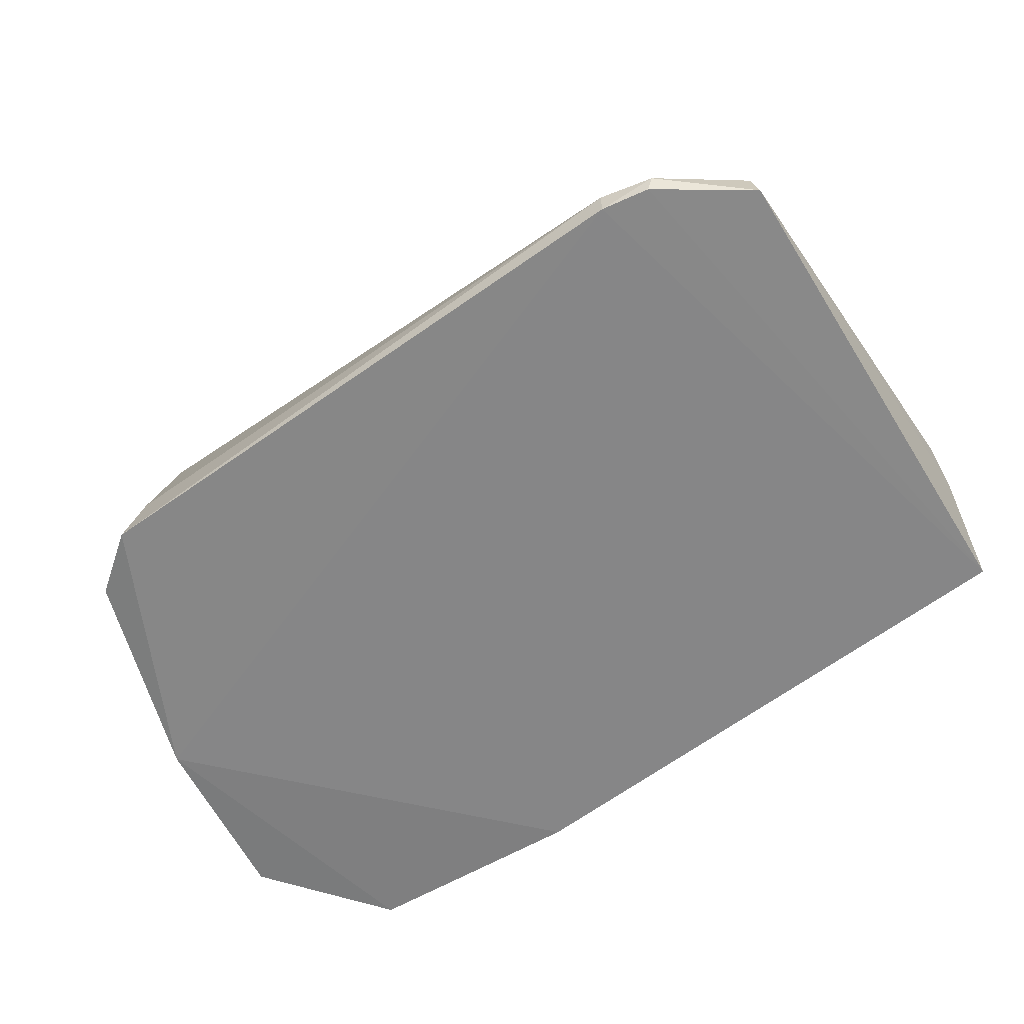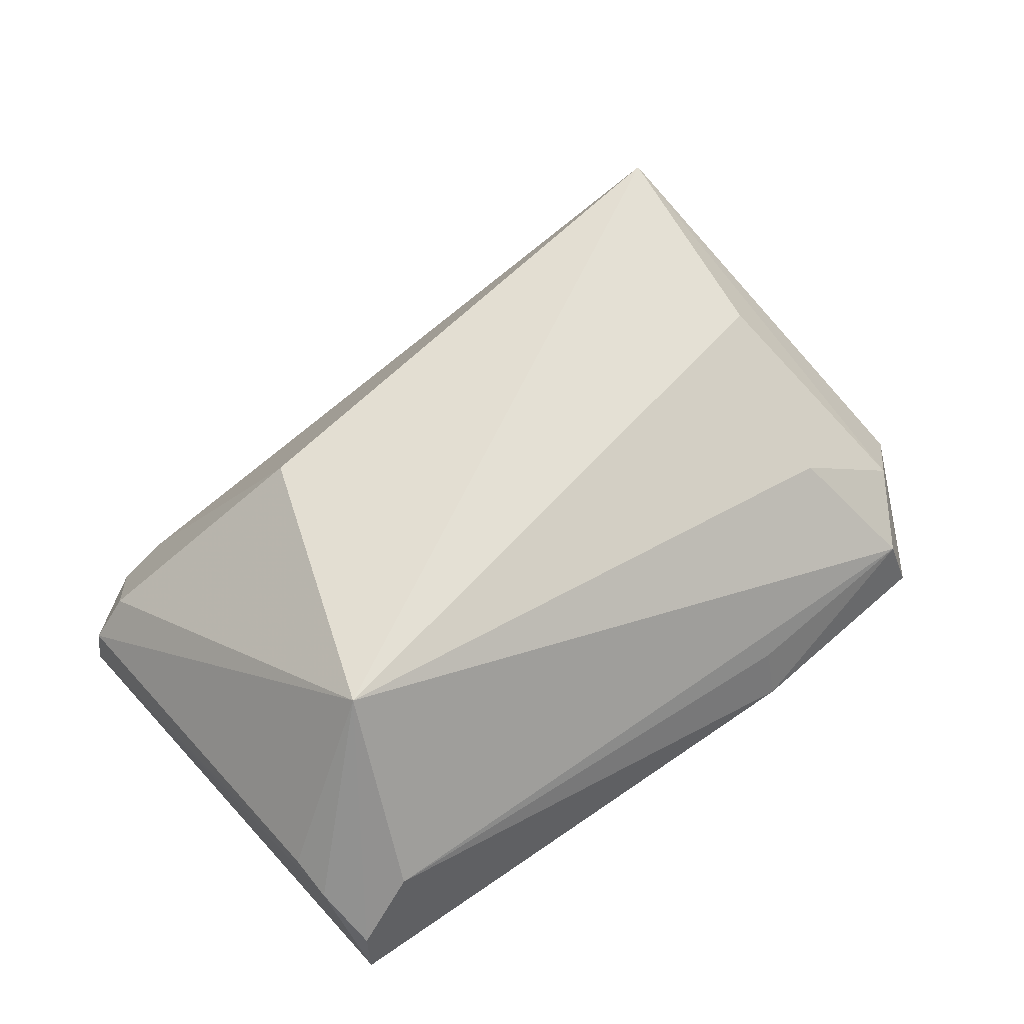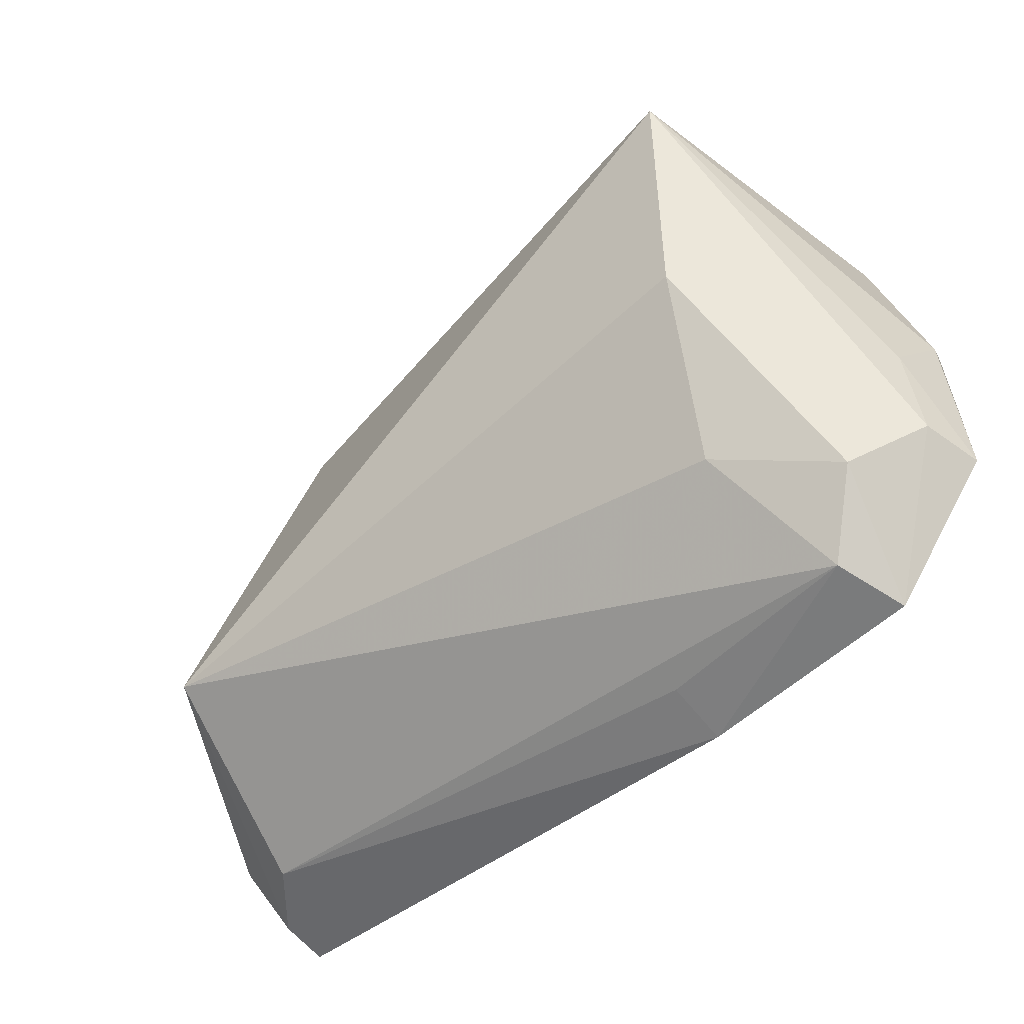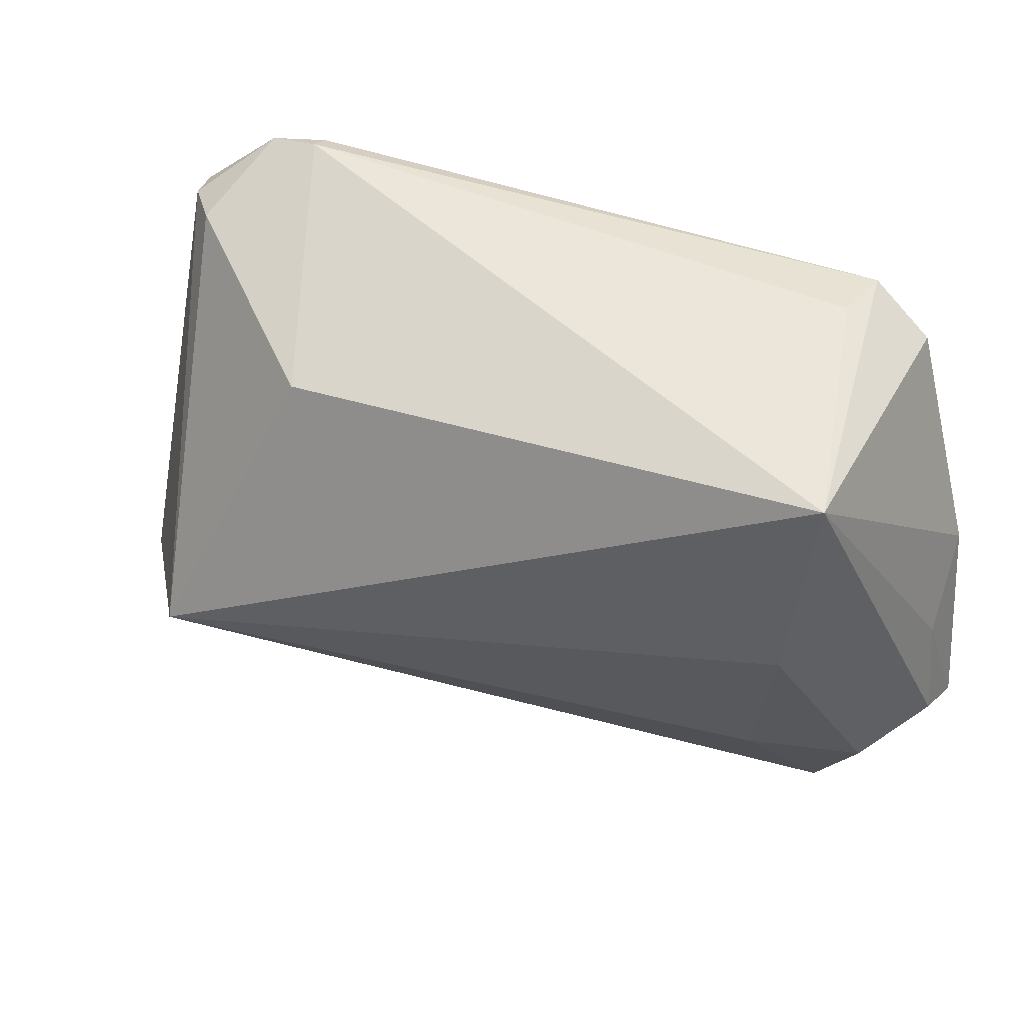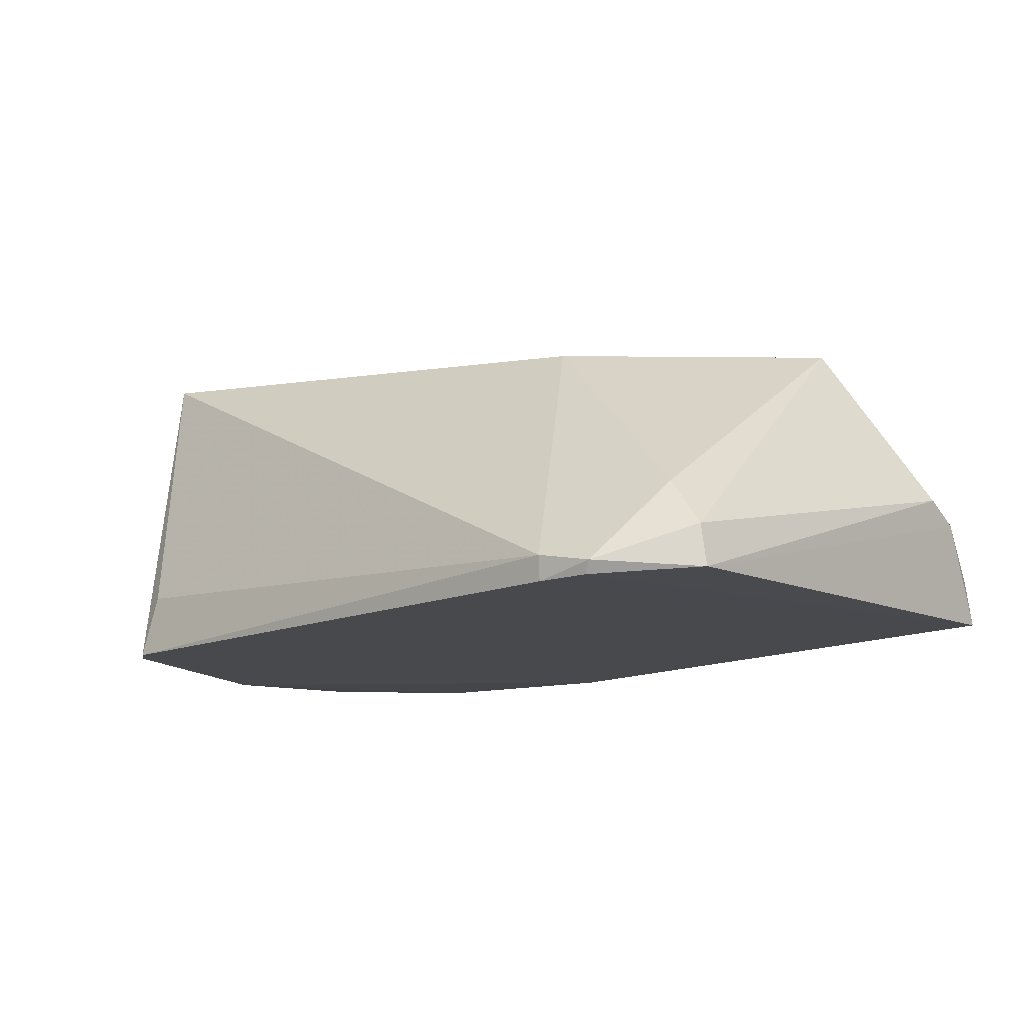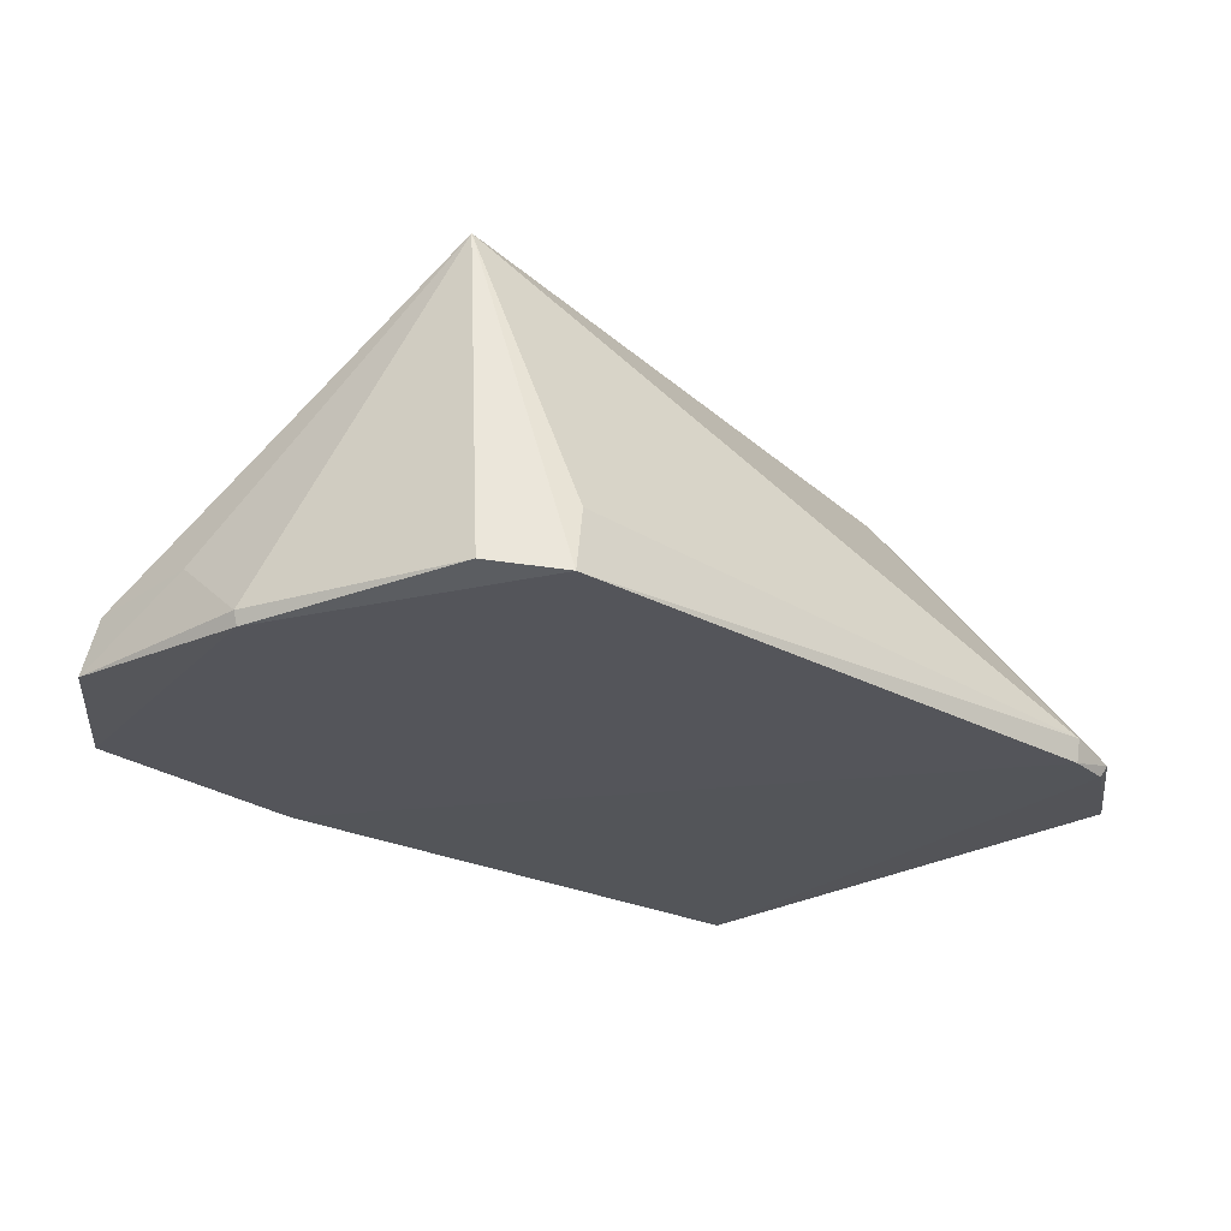
<metadata>
{"format":"obj","ext":"obj","renderer":"f3d","projection":"perspective","resolution":1024,"background":"white","views":[{"elev":-61.9,"azim":-150.8,"up":"+Z"},{"elev":56.6,"azim":-44.0,"up":"+Z"},{"elev":-52.9,"azim":45.8,"up":"+Y"},{"elev":30.1,"azim":22.2,"up":"+Y"},{"elev":-11.8,"azim":-142.3,"up":"+Z"},{"elev":-26.0,"azim":131.7,"up":"+Z"}]}
</metadata>
<code>
v 0.05233 0.009576 0.01455
v 0.0559 -0.006772 0.0005552
v 0.05061 0.01328 0.0001674
v 0.01782 0.01356 0.000951
v 0.02152 -0.003151 0.01394
v 0.04132 -0.01164 0.000495
v 0.02397 0.01634 0.001693
v 0.0531 0.01106 0.000433
v 0.04834 -0.006696 0.008337
v 0.05537 0.001614 0.0001346
v 0.02403 0.0162 0.0006505
v 0.01682 -0.008451 0.001125
v 0.04997 0.013 0.002936
v 0.0278 0.009356 0.01225
v 0.05284 -0.008315 0.00521
v 0.05042 0.0004526 0.01224
v 0.05048 -0.01126 0.003597
v 0.05126 -0.0119 0.000617
v 0.05556 0.00164 0.000702
v 0.02162 0.01618 0.001269
v 0.01954 -0.008031 0.005761
v 0.01657 -0.004219 0.006426
v 0.02192 0.016 0.0007341
v 0.01964 0.01326 0.004701
v 0.05545 -0.006358 0.003034
v 0.017 -0.008131 0.003246
v 0.04144 -0.01084 0.00307
v 0.01655 -0.005929 0.005501
v 0.0181 0.01353 0.002731
v 0.05531 -0.001787 0.003574
f 8 3 1
f 10 3 8
f 11 10 6
f 11 3 10
f 11 7 3
f 12 11 6
f 13 7 1
f 13 1 3
f 13 3 7
f 14 5 1
f 14 1 7
f 16 1 5
f 16 5 9
f 16 15 1
f 16 9 15
f 17 9 5
f 17 15 9
f 18 10 2
f 18 6 10
f 18 17 6
f 18 15 17
f 19 10 8
f 19 8 1
f 19 2 10
f 20 7 11
f 21 17 5
f 23 12 4
f 23 11 12
f 23 20 11
f 23 4 20
f 24 5 14
f 24 14 7
f 24 7 20
f 25 1 15
f 25 18 2
f 25 15 18
f 26 12 6
f 26 6 21
f 26 21 5
f 27 21 6
f 27 6 17
f 27 17 21
f 28 22 4
f 28 4 12
f 28 12 26
f 28 26 5
f 28 5 22
f 29 22 5
f 29 5 24
f 29 4 22
f 29 24 20
f 29 20 4
f 30 19 1
f 30 1 25
f 30 25 2
f 30 2 19

</code>
